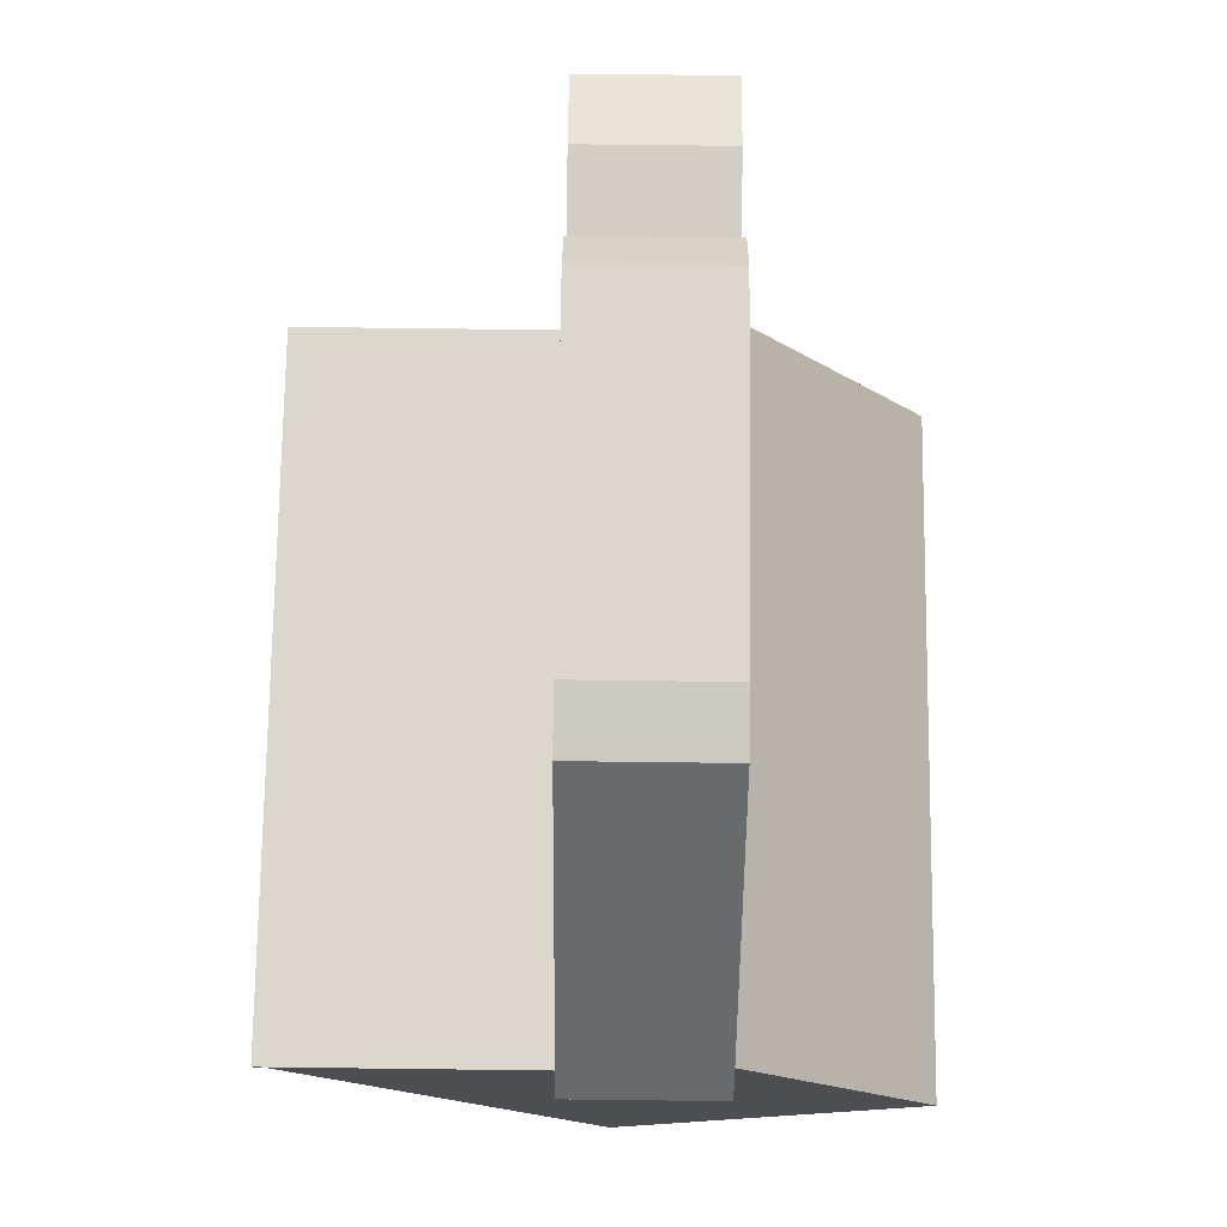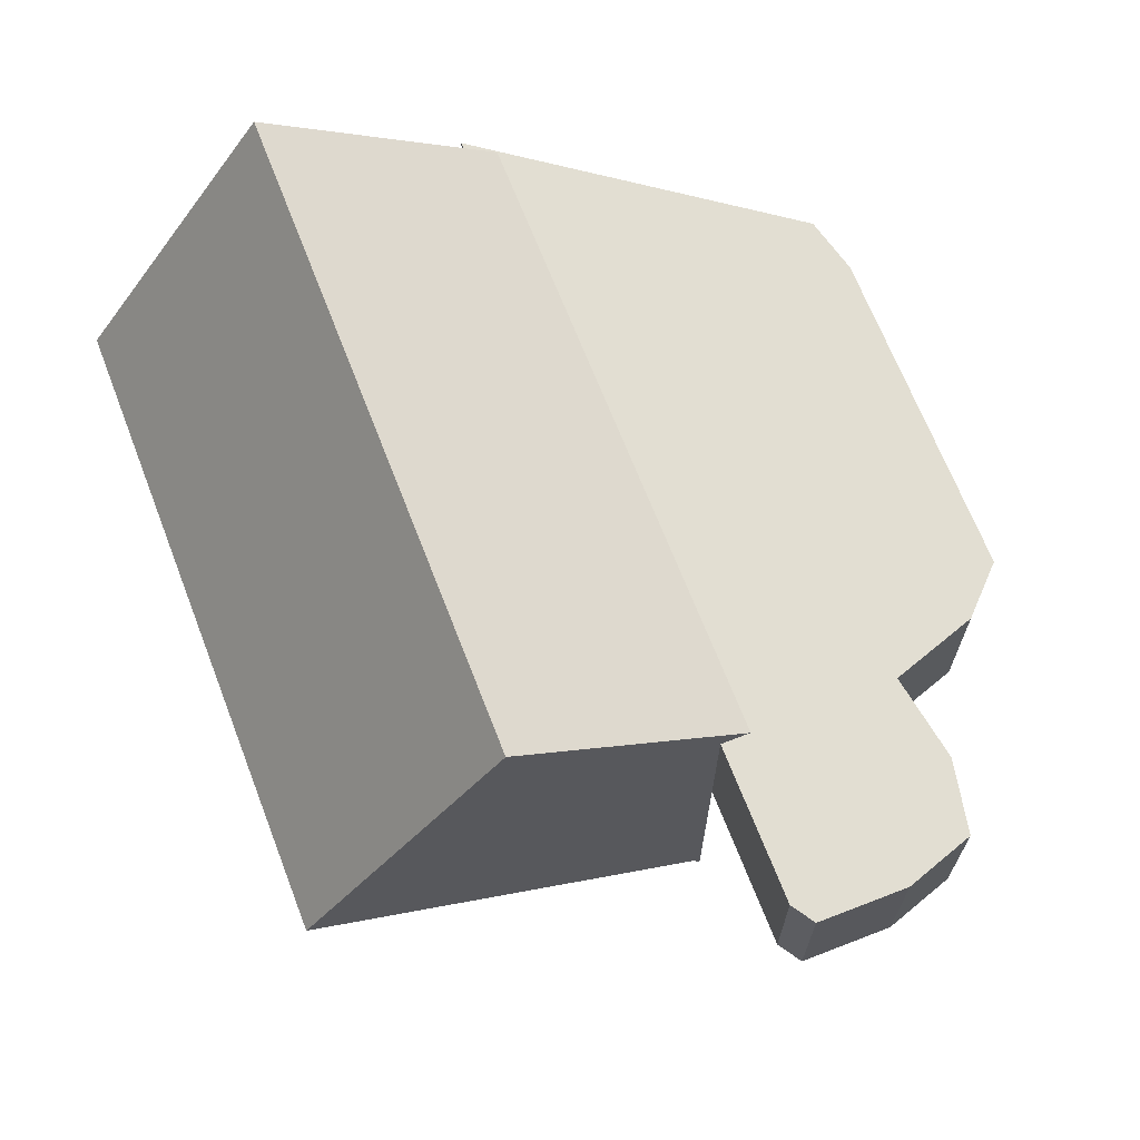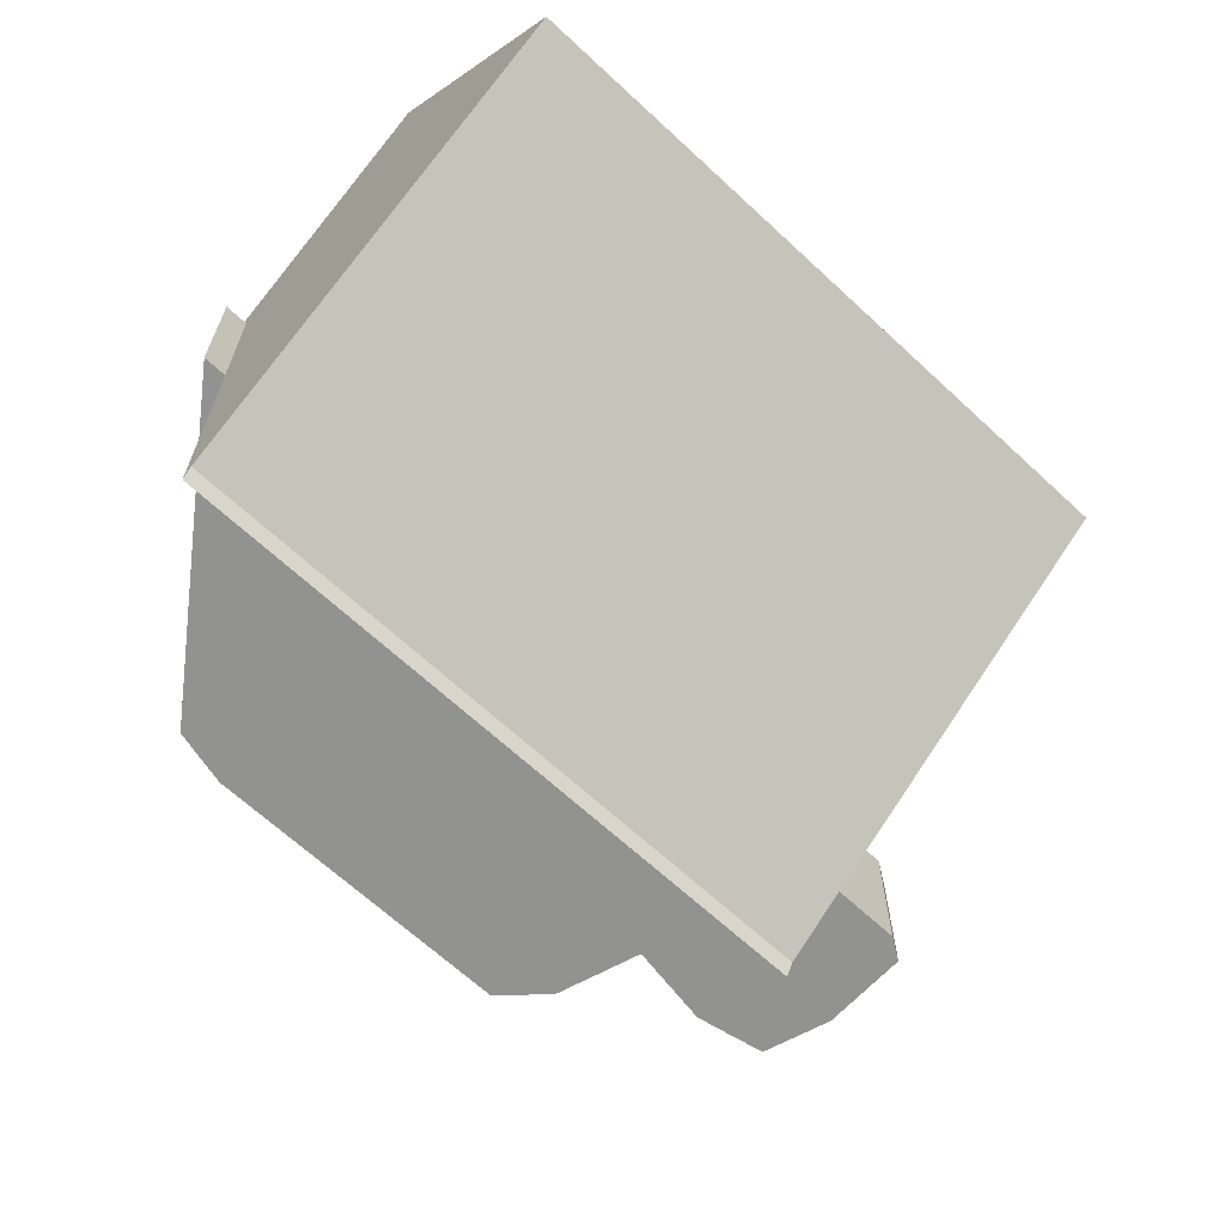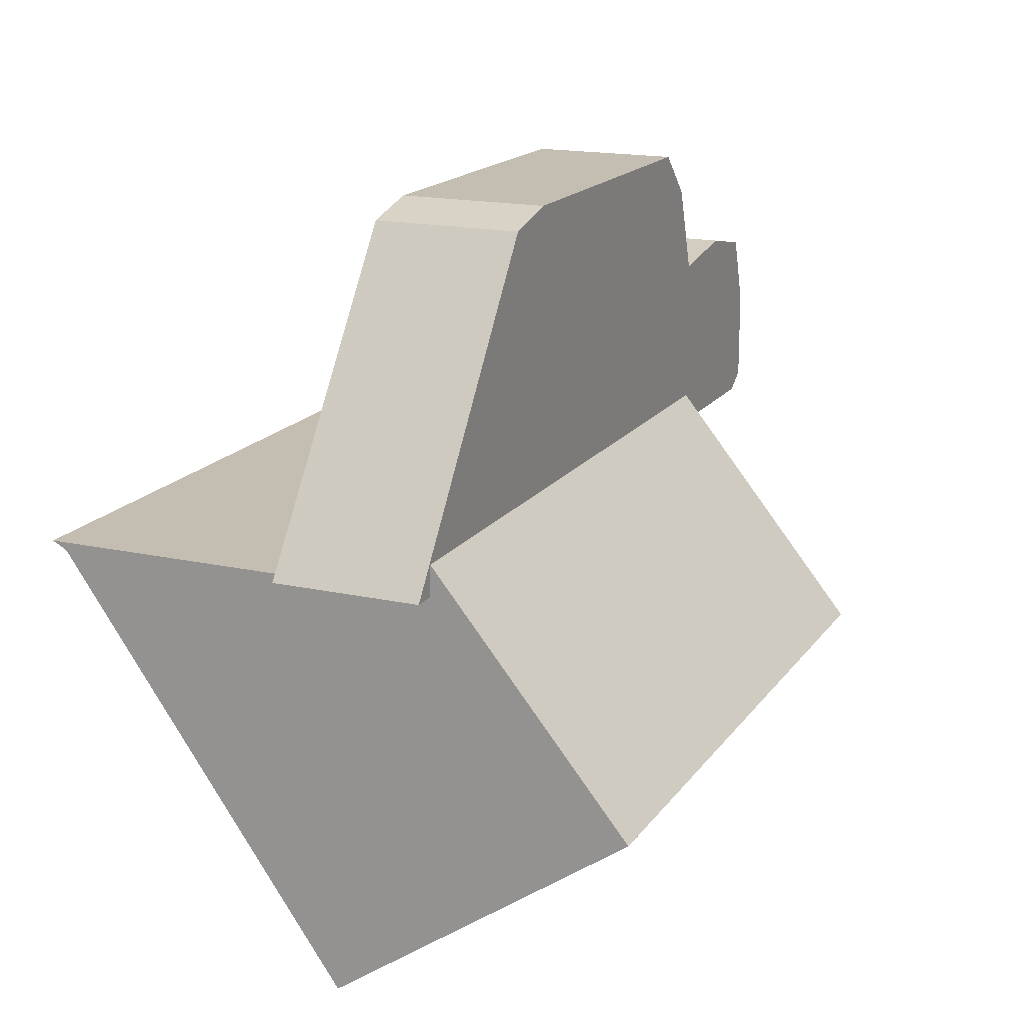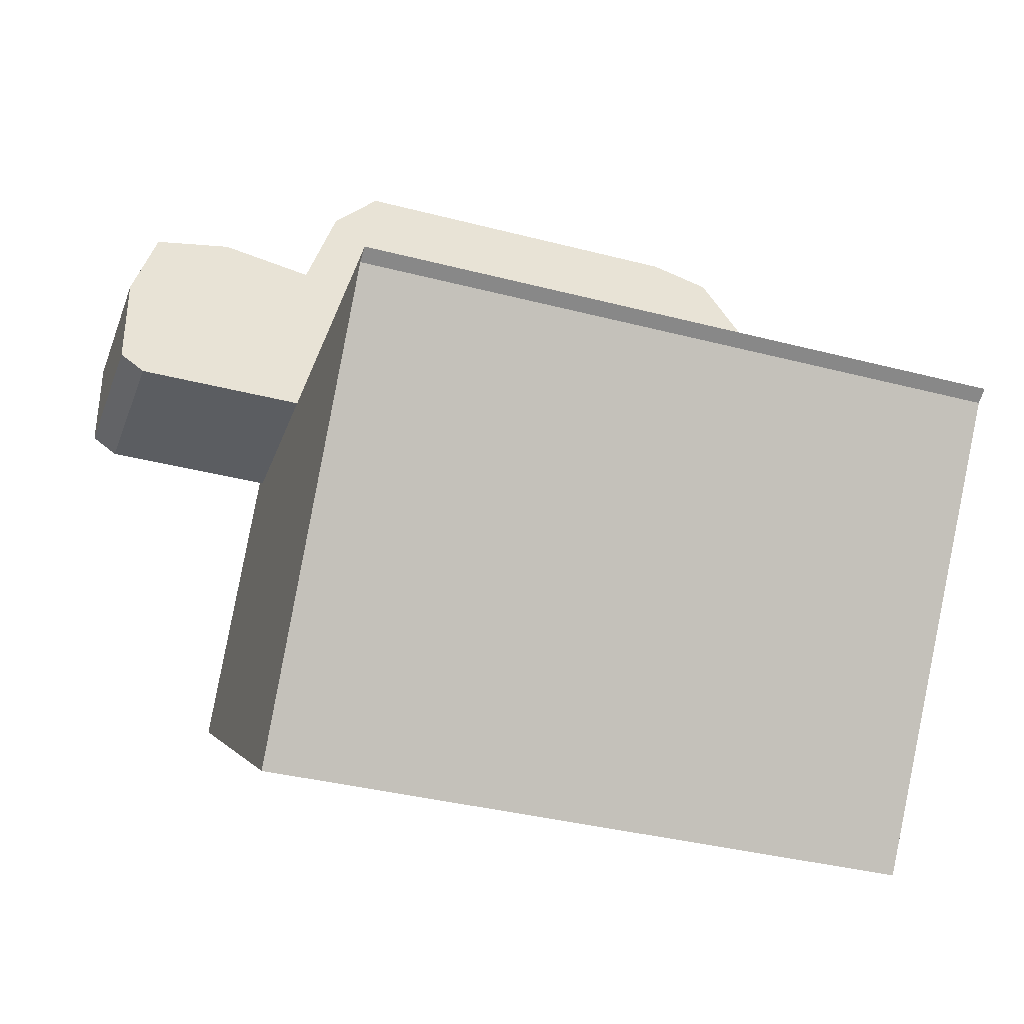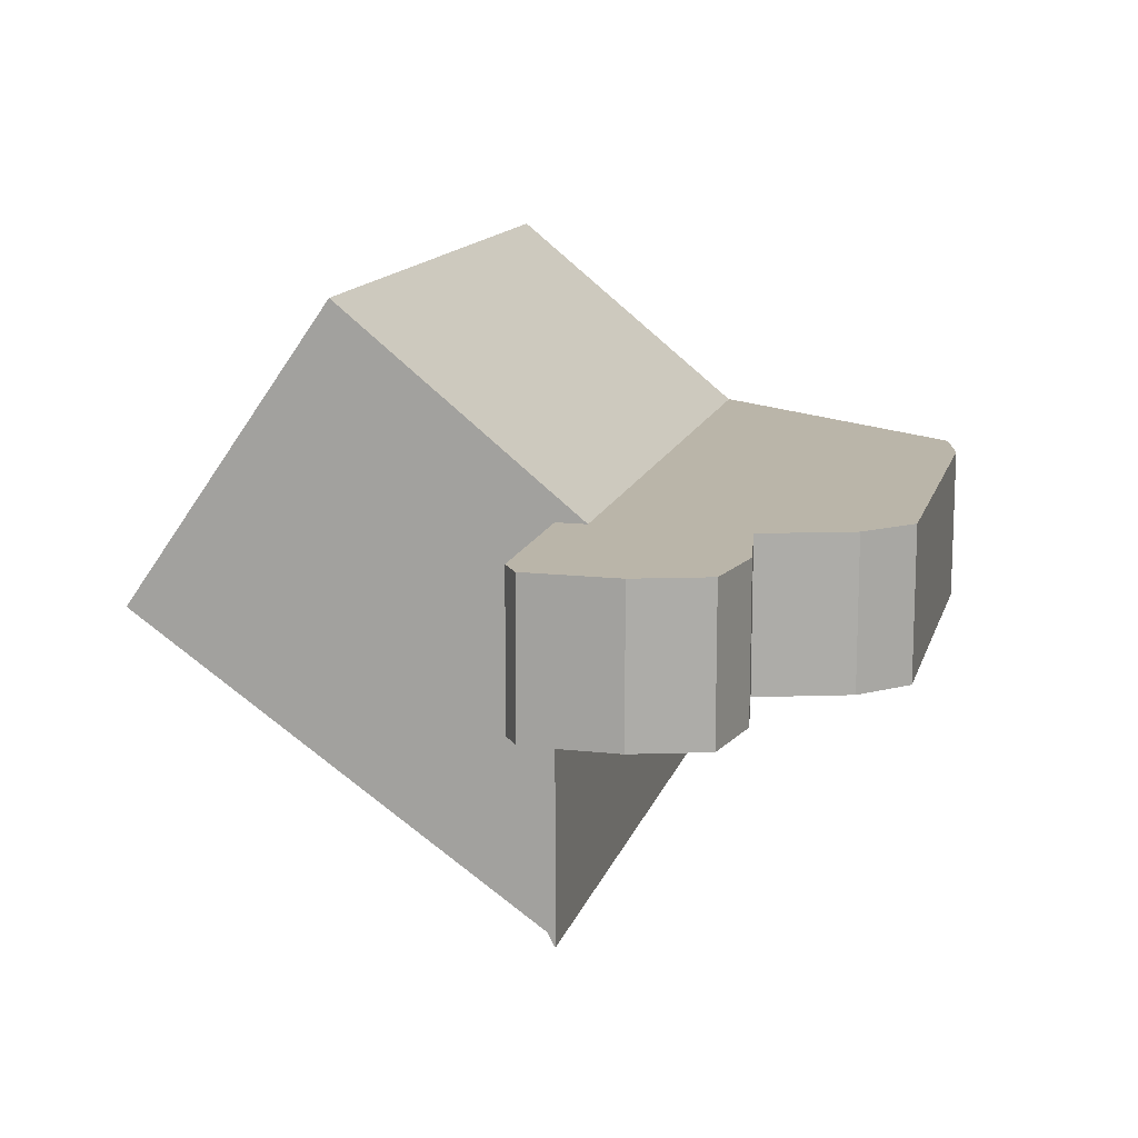
<metadata>
{"format":"obj","ext":"obj","renderer":"f3d","projection":"perspective","resolution":1024,"background":"white","views":[{"elev":73.1,"azim":-89.3,"up":"+Y"},{"elev":67.8,"azim":68.8,"up":"+Z"},{"elev":-66.2,"azim":-43.0,"up":"+Z"},{"elev":17.2,"azim":-66.0,"up":"+Y"},{"elev":-35.9,"azim":161.0,"up":"+Y"},{"elev":13.7,"azim":104.3,"up":"+Z"}]}
</metadata>
<code>
g Körper12
v -0.058 -0.08205 0.085
v -0.103 -0.08205 0.085
v -0.1046 -0.08205 0.085
v -0.09 -0.062 0.085
v -0.086 -0.061 0.085
v -0.063 -0.061 0.085
v -0.06 -0.064 0.085
v -0.058 -0.07 0.085
v -0.052 -0.069 0.085
v -0.047 -0.07 0.085
v -0.0454 -0.07479 0.085
v -0.0454 -0.081 0.085
v -0.047 -0.08205 0.085
v -0.103 -0.08205 0.095
v -0.1046 -0.08205 0.095
v -0.047 -0.08205 0.095
v -0.058 -0.08205 0.095
v -0.103 -0.096 0.108
v -0.103 -0.11 0.088
v -0.058 -0.11 0.088
v -0.058 -0.096 0.108
v -0.103 -0.08 0.095
v -0.058 -0.08 0.095
v -0.09 -0.062 0.095
v -0.086 -0.061 0.095
v -0.063 -0.061 0.095
v -0.06 -0.064 0.095
v -0.058 -0.07 0.095
v -0.052 -0.069 0.095
v -0.047 -0.07 0.095
v -0.0454 -0.07479 0.095
v -0.0454 -0.081 0.095
v -0.058 -0.08205 0.06782
v -0.103 -0.08205 0.06782
v -0.103 -0.08256 0.06879
v -0.058 -0.08256 0.06879
f 2 8 1
f 1 8 11
f 1 11 12
f 3 4 2
f 2 4 8
f 8 4 7
f 7 4 5
f 7 5 6
f 9 10 8
f 8 10 11
f 12 13 1
f 3 2 15
f 15 2 14
f 13 16 1
f 1 16 17
f 18 19 21
f 21 19 20
f 22 18 23
f 23 18 21
f 5 4 25
f 25 4 24
f 6 5 26
f 26 5 25
f 7 6 27
f 27 6 26
f 8 7 28
f 28 7 27
f 9 8 29
f 29 8 28
f 10 9 30
f 30 9 29
f 11 10 31
f 31 10 30
f 12 11 32
f 32 11 31
f 13 12 16
f 16 12 32
f 4 3 24
f 24 3 15
f 17 16 23
f 23 16 32
f 23 32 31
f 23 31 28
f 28 31 30
f 28 30 29
f 27 24 28
f 28 24 22
f 28 22 23
f 26 25 27
f 27 25 24
f 24 15 22
f 22 15 14
f 34 2 33
f 33 2 1
f 35 34 36
f 36 34 33
f 34 35 2
f 2 35 19
f 2 19 14
f 14 19 18
f 14 18 22
f 19 35 20
f 20 35 36
f 36 1 20
f 20 1 17
f 20 17 21
f 21 17 23
f 36 33 1

</code>
